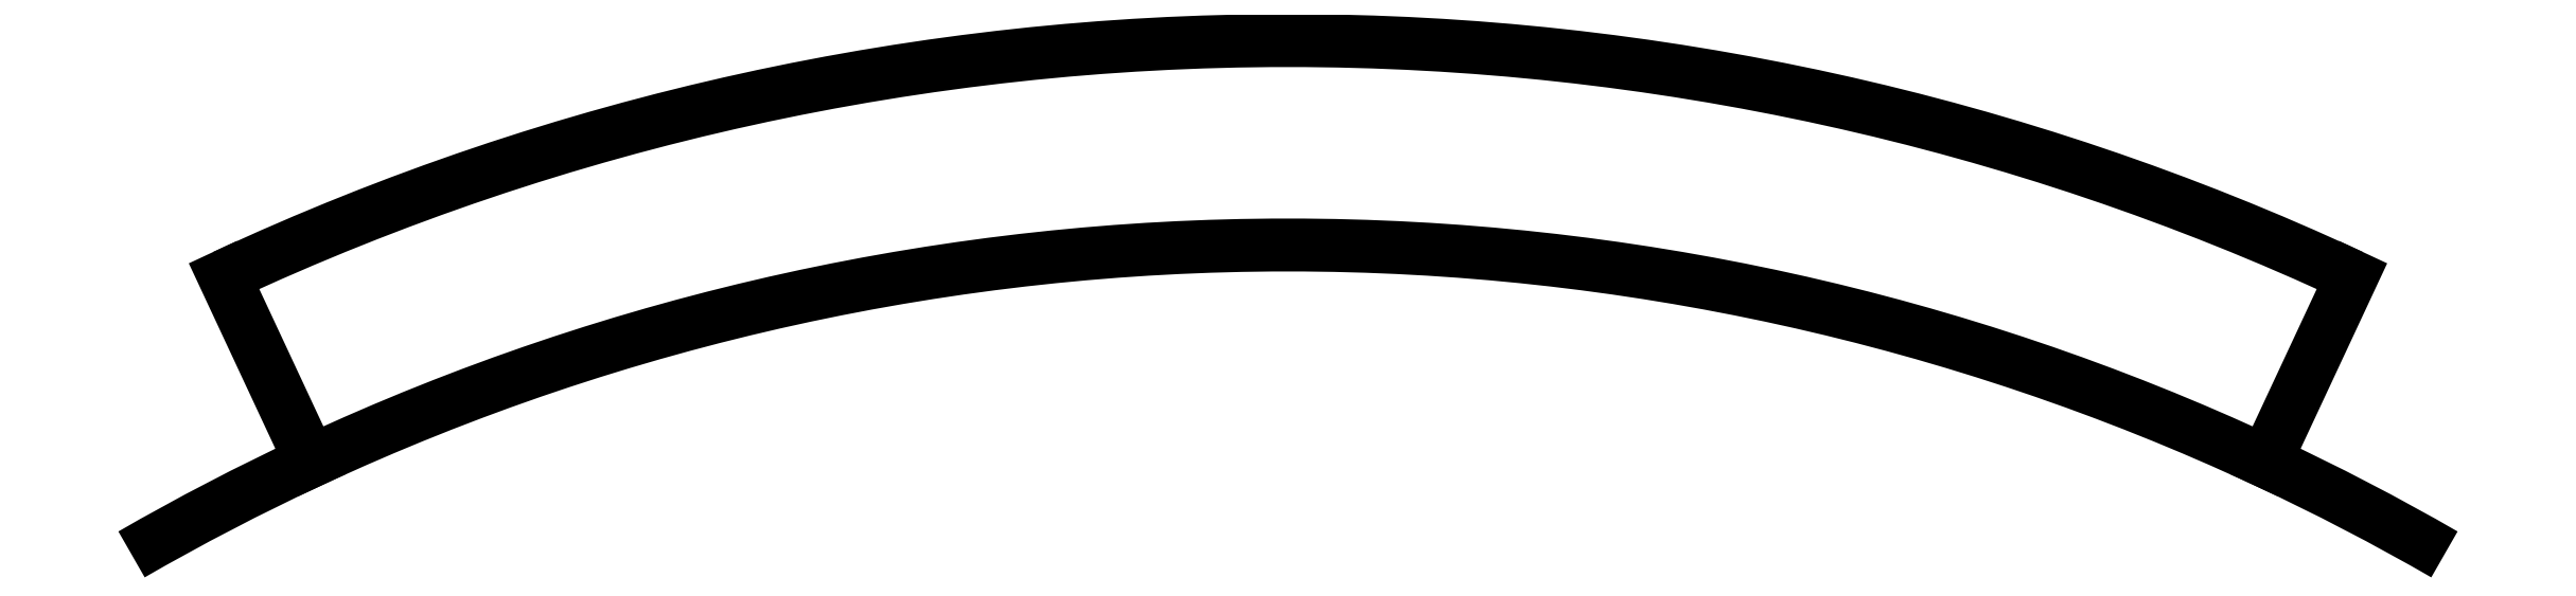
<metadata>
{"format":"dxf","ext":"dxf","renderer":"ezdxf+matplotlib","layout":"modelspace","background":"white","min_lineweight":24,"dpi":150}
</metadata>
<code>
0
SECTION
2
ENTITIES
0
LINE
8
layer 10
10
23.88
20
51.21
30
0
11
25.99
21
55.74
31
0
0
LINE
8
layer 10
10
-23.88
20
51.21
30
0
11
-25.99
21
55.74
31
0
0
ARC
8
layer 10
10
0
20
-0
30
0
40
56.5
50
60
51
65
0
ARC
8
layer 10
10
0
20
0
30
0
40
56.5
50
65
51
115
0
ARC
8
layer 10
10
-0
20
-0
30
0
40
56.5
50
115
51
120
0
ARC
8
layer 10
10
0
20
0
30
0
40
61.5
50
65
51
115
0
ENDSEC
0
EOF

</code>
